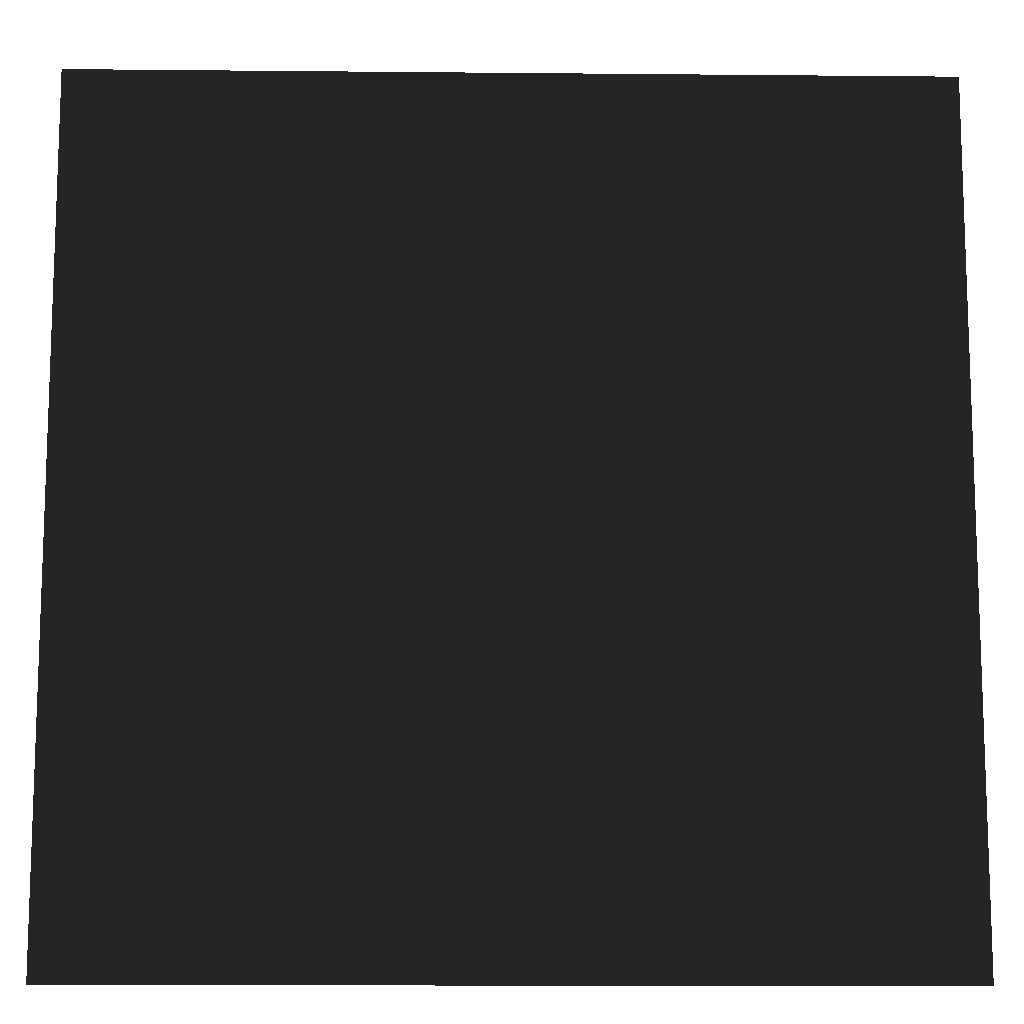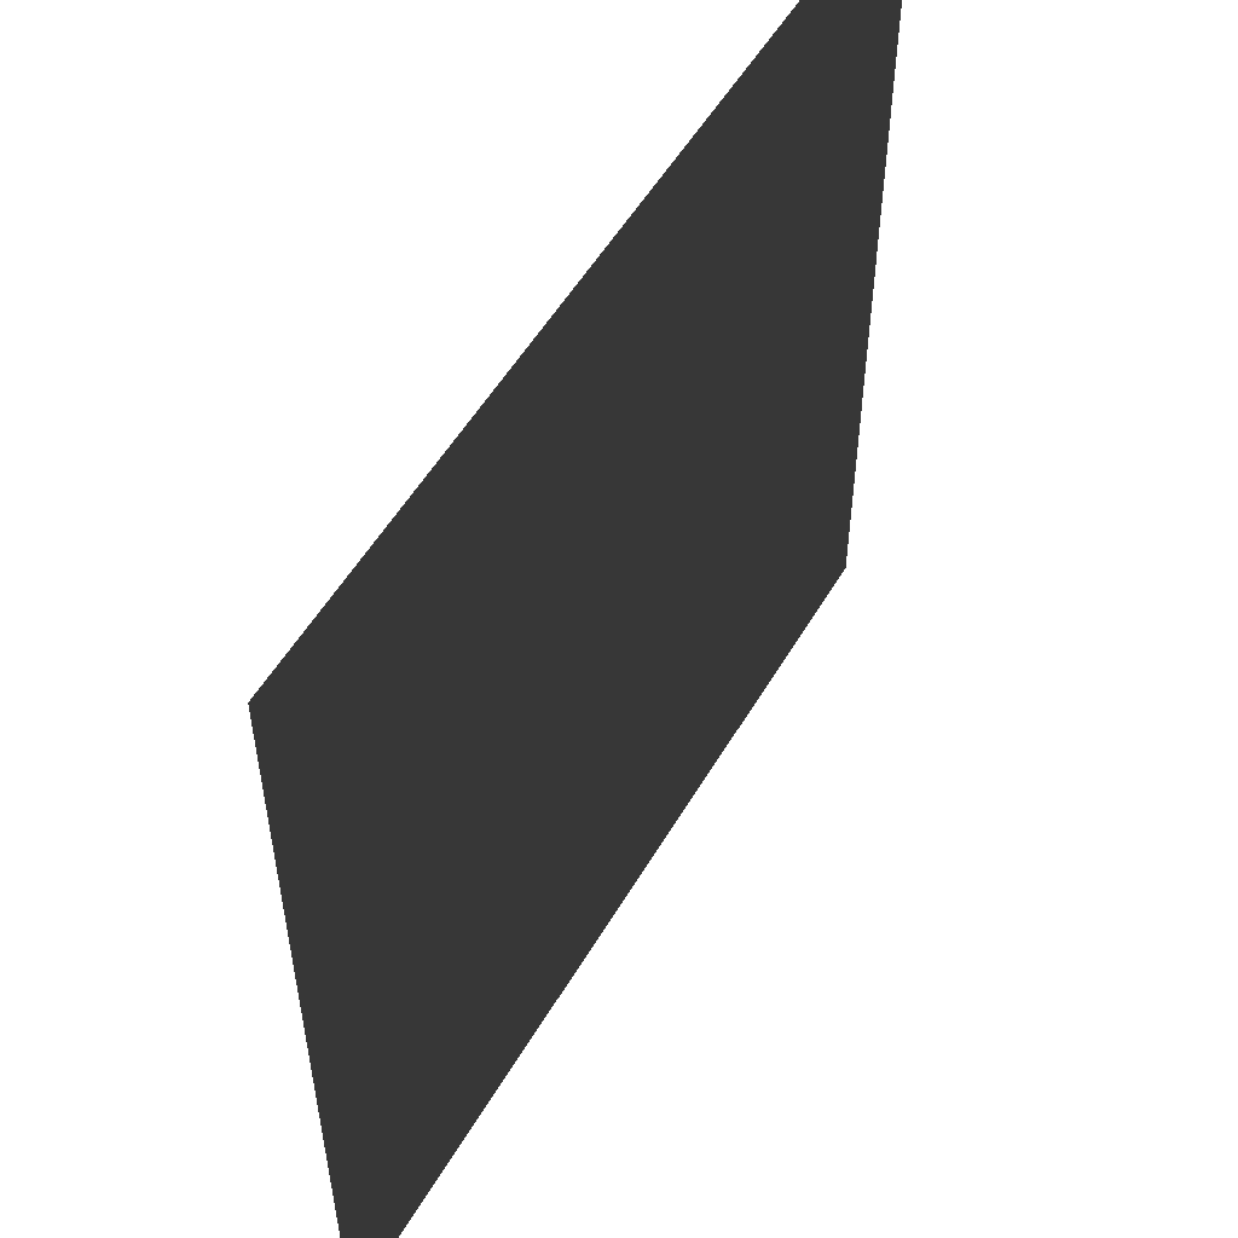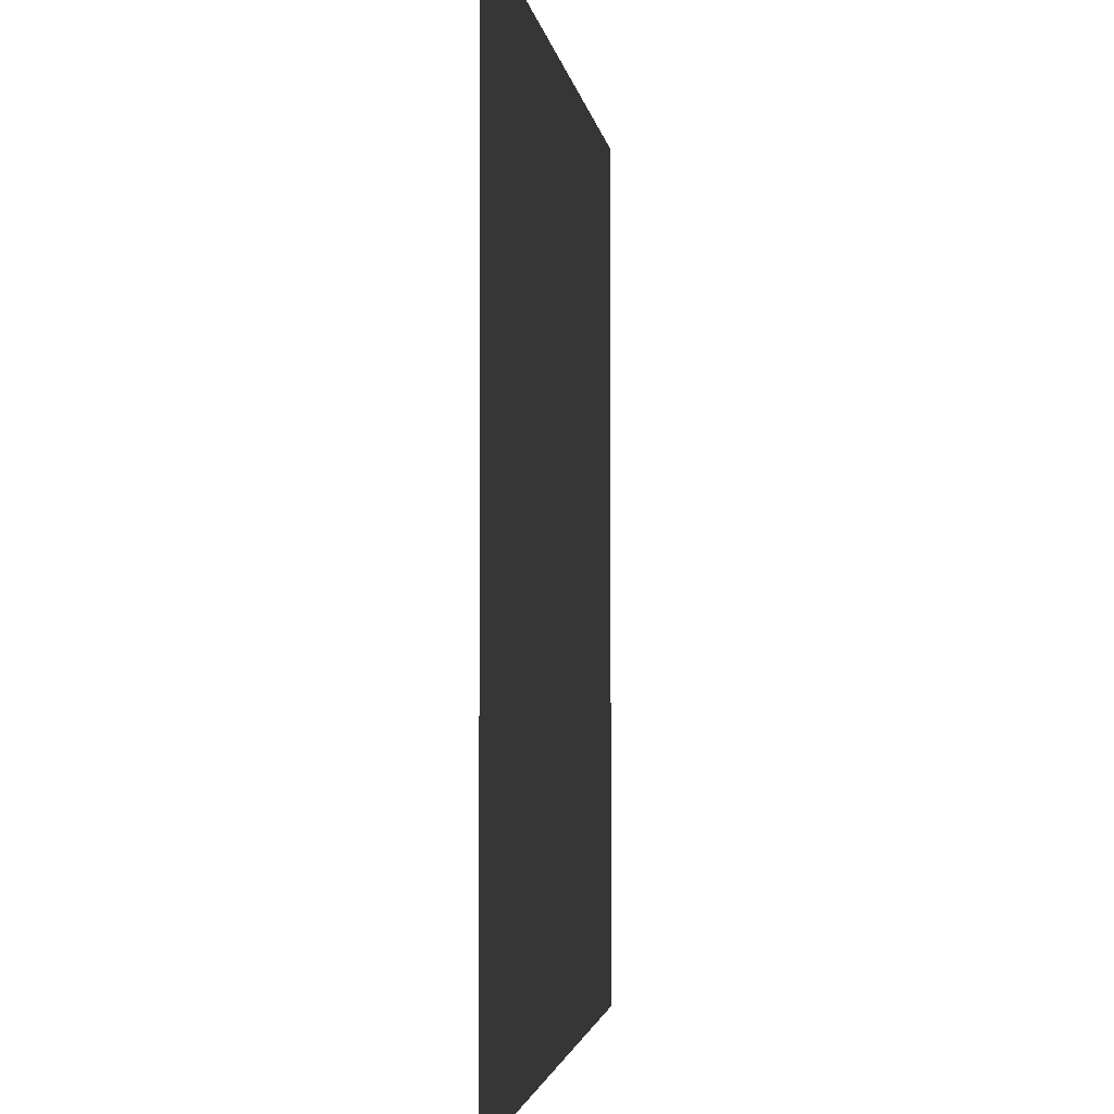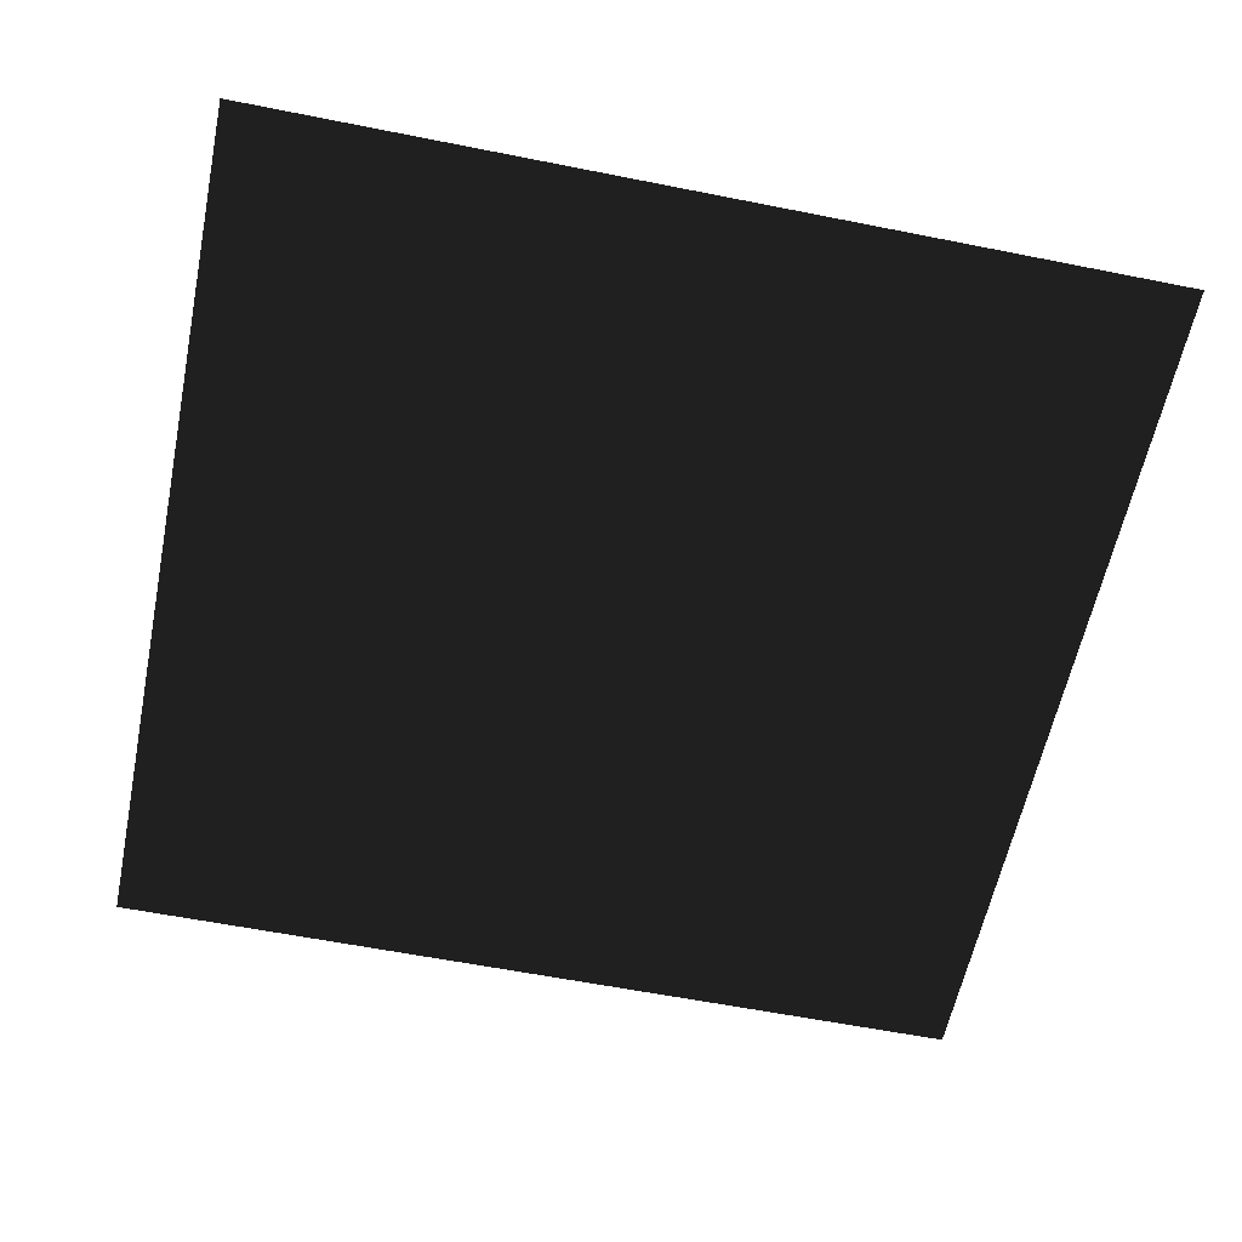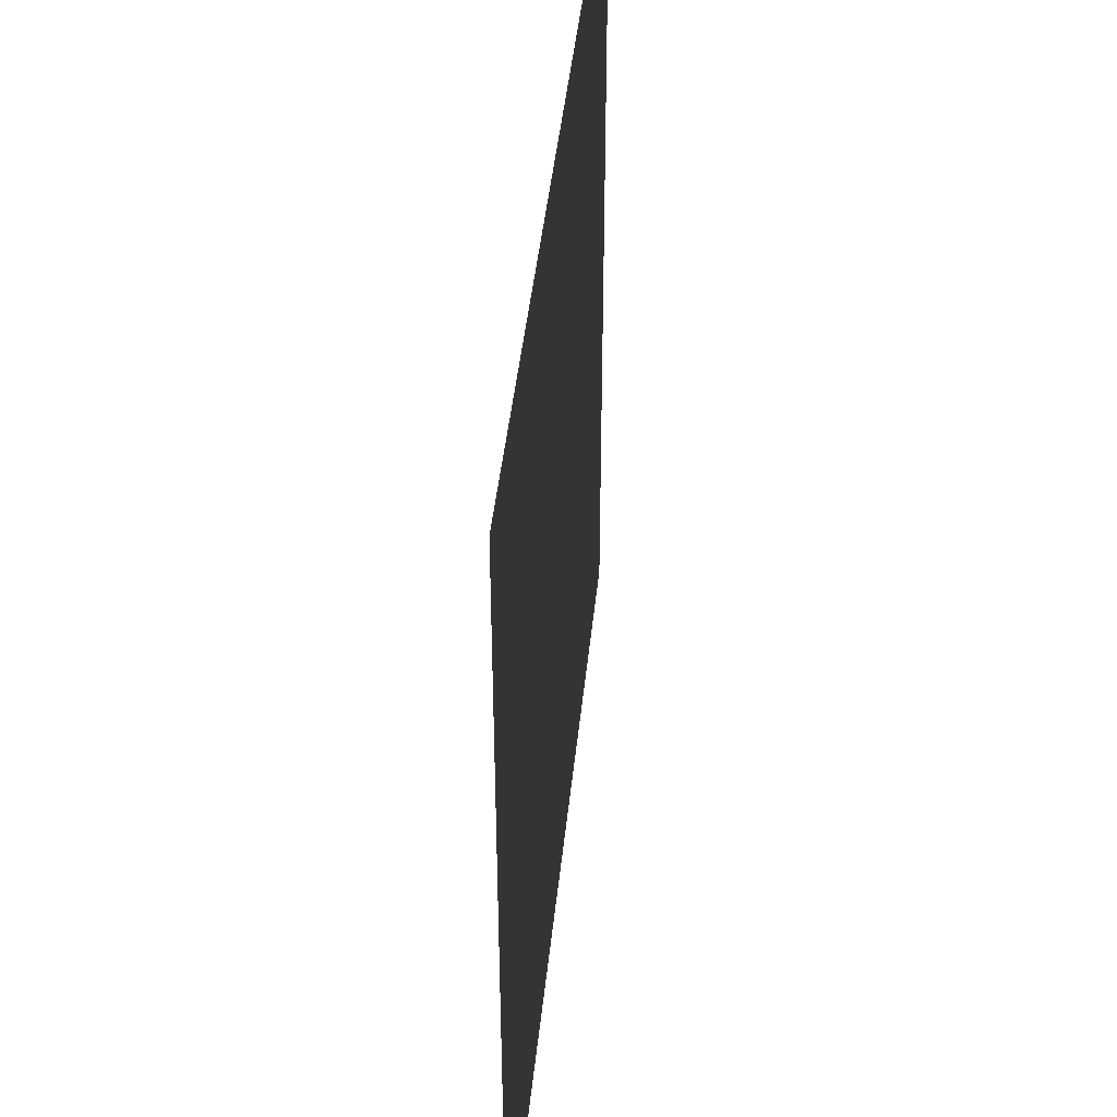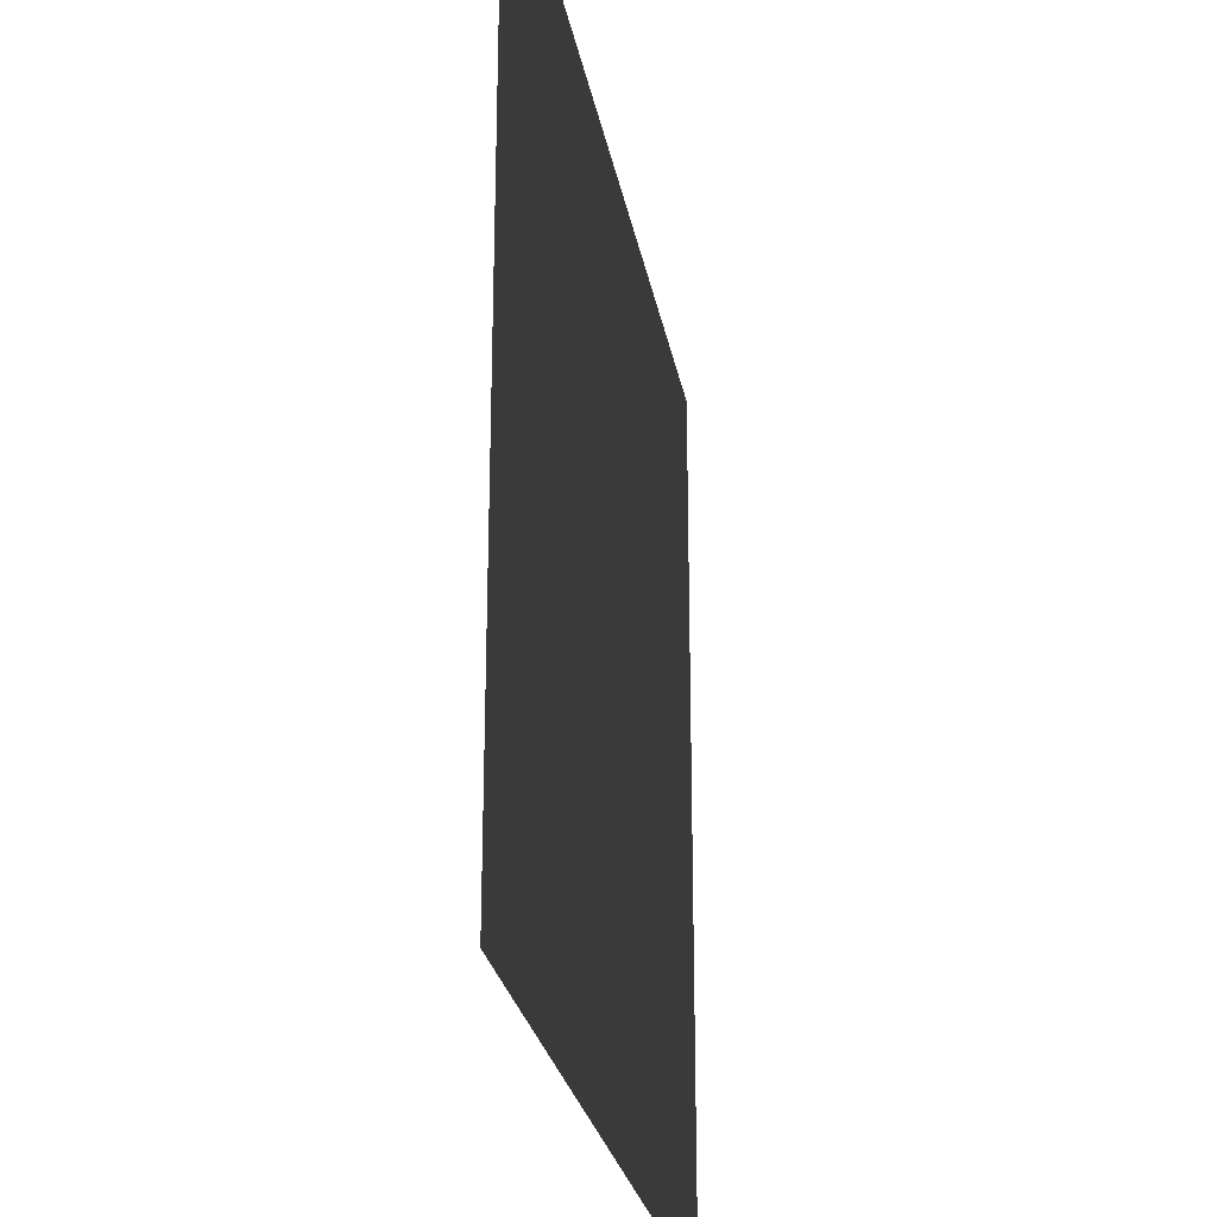
<metadata>
{"format":"obj","ext":"obj","renderer":"f3d","projection":"perspective","resolution":1024,"background":"white","views":[{"elev":-11.9,"azim":178.7,"up":"+Y"},{"elev":54.0,"azim":-60.0,"up":"+Y"},{"elev":-2.4,"azim":97.2,"up":"+Y"},{"elev":-59.3,"azim":168.4,"up":"+Z"},{"elev":43.8,"azim":95.8,"up":"+Y"},{"elev":-26.1,"azim":100.1,"up":"+Y"}]}
</metadata>
<code>
v 1 1 0
v -1 1 0
v -1 -1 0
v 1 -1 0
f 1 2 3
f 1 3 4

</code>
